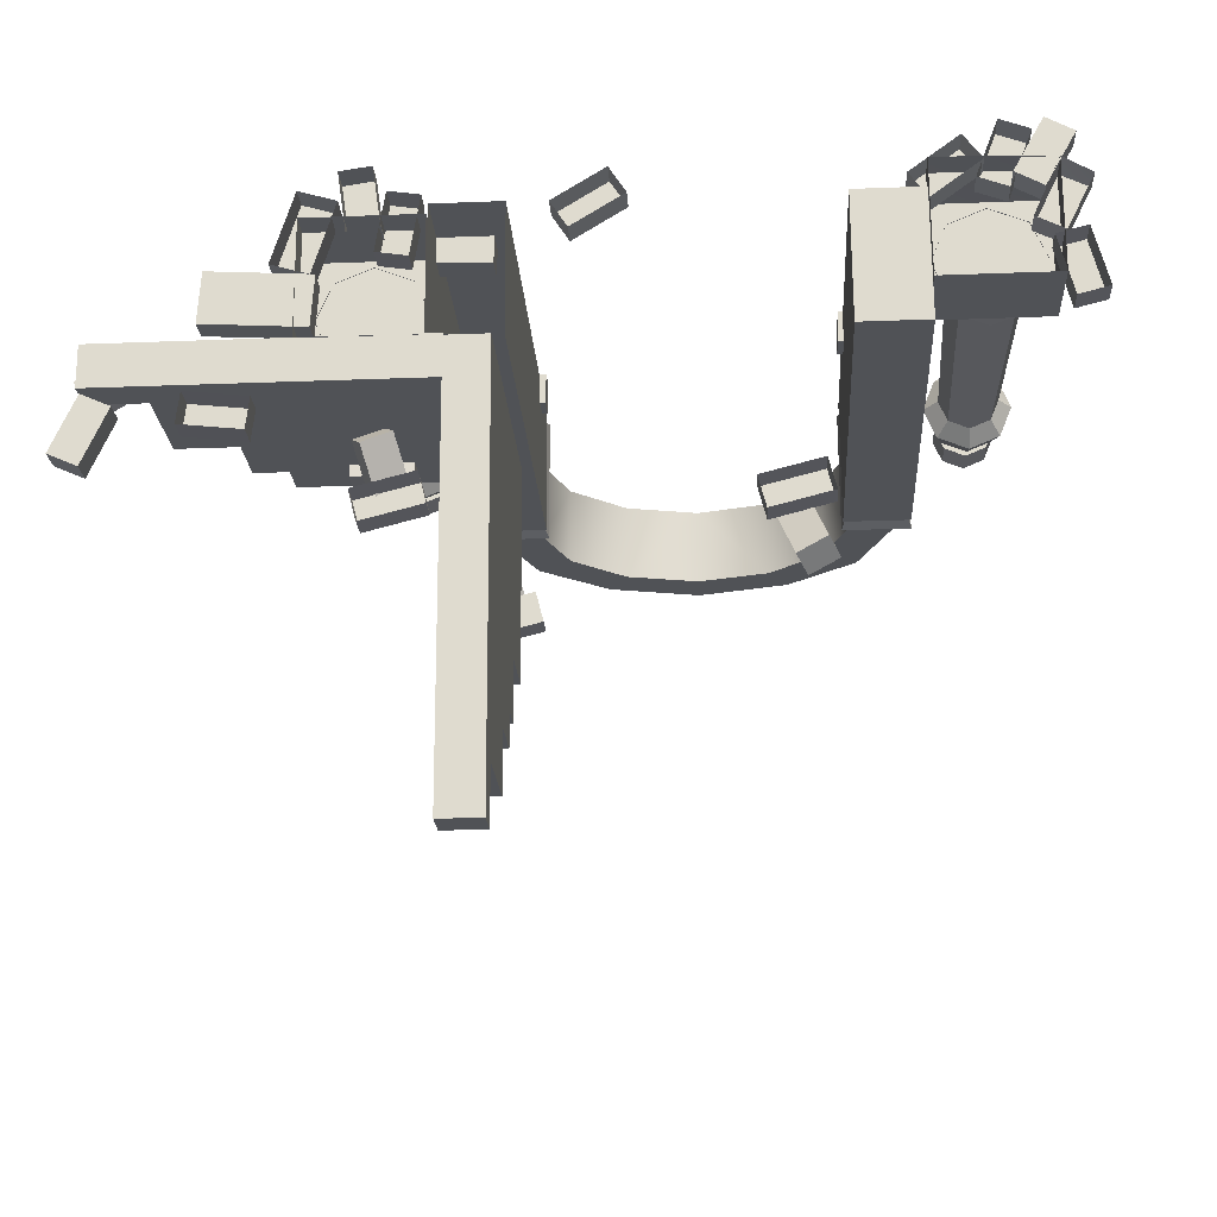
<metadata>
{"format":"obj","ext":"obj","renderer":"f3d","projection":"perspective","resolution":1024,"background":"white","views":[{"elev":-22.2,"azim":4.3,"up":"+Z"}]}
</metadata>
<code>
o Box01_0
v -1.769 0.008749 -0.7216
v -1.752 0.111 -5.495
v -1.758 0.4852 -5.487
v -1.76 0.4716 -4.852
v -1.775 1.537 -4.829
v -1.778 1.522 -4.152
v -1.787 2.166 -4.138
v -1.788 2.157 -3.755
v -1.794 2.555 -3.746
v -1.797 2.54 -3.073
v -1.807 3.27 -3.057
v -2.219 0.1042 -5.497
v -2.224 0.4784 -5.489
v -2.226 0.4648 -4.853
v -2.235 0.001955 -0.7234
v -2.263 2.533 -3.075
v -2.274 3.263 -3.059
v -2.255 2.151 -3.756
v -2.261 2.548 -3.748
v -2.244 1.515 -4.154
v -2.254 2.159 -4.14
v -2.242 1.53 -4.831
v -2.282 3.213 -0.6548
v -1.815 3.191 -0.6536
v -0.6666 0.2895 1.063
v -0.4821 0.2984 0.7706
v -1.052 0.2977 0.4113
v -1.237 0.2888 0.704
v -1.048 0.007447 0.405
v -1.233 -0.001512 0.6978
v -0.6623 -0.000844 1.057
v -0.4778 0.008115 0.7644
v -5.972 -0.01653 -1.846
v -5.656 -0.008885 -1.987
v -5.381 -0.01801 -1.372
v -5.697 -0.02565 -1.231
v -5.976 0.2752 -1.84
v -5.66 0.2829 -1.981
v -5.385 0.2737 -1.366
v -5.701 0.2661 -1.224
v -4.056 0.2903 -1.298
v -4.094 0.2971 -1.642
v -4.764 0.2857 -1.568
v -4.726 0.2789 -1.224
v -4.76 -0.004601 -1.574
v -4.722 -0.01139 -1.23
v -4.052 1.6e-05 -1.305
v -4.09 0.006804 -1.649
v 1.468 0.3306 -3.001
v 1.16 0.3994 -3.143
v 0.9938 0.7678 -2.604
v 1.302 0.699 -2.462
v 0.8832 0.5328 -2.478
v 1.191 0.464 -2.336
v 1.358 0.09567 -2.875
v 1.049 0.1645 -3.017
v 1.363 0.3862 -2.073
v 1.449 0.3946 -2.408
v 0.7961 0.3886 -2.576
v 0.7102 0.3802 -2.24
v 0.8004 0.09835 -2.582
v 0.7145 0.08992 -2.247
v 1.367 0.0959 -2.079
v 1.453 0.1043 -2.414
v -3.112 0.2354 -1.686
v -2.806 0.3071 -1.541
v -2.651 0.7029 -2.064
v -2.957 0.6312 -2.209
v -2.533 0.4769 -2.2
v -2.84 0.4052 -2.345
v -2.995 0.009451 -1.822
v -2.689 0.08112 -1.677
v -3.009 0.3337 -2.611
v -3.095 0.3253 -2.276
v -2.442 0.3312 -2.108
v -2.356 0.3397 -2.444
v -2.438 0.04095 -2.115
v -2.352 0.04937 -2.45
v -3.005 0.0434 -2.617
v -3.091 0.03497 -2.282
v -5.301 0.6187 -0.5588
v -5.119 0.6184 -0.8533
v -5.693 0.6227 -1.208
v -5.875 0.6229 -0.9131
v -5.695 0.3339 -1.208
v -5.877 0.3342 -0.9139
v -5.303 0.3299 -0.5596
v -5.121 0.3296 -0.8541
v -2.778 2.232 -0.8917
v -2.763 2.231 -1.238
v -3.436 2.226 -1.268
v -3.452 2.228 -0.9217
v -3.435 1.938 -1.266
v -3.45 1.939 -0.9203
v -2.777 1.943 -0.8903
v -2.761 1.942 -1.236
v 2.757 0.3346 1.297
v 2.964 0.3435 1.02
v 2.425 0.3443 0.6157
v 2.217 0.3353 0.8925
v 2.429 0.05399 0.6095
v 2.222 0.04503 0.8863
v 2.761 0.04427 1.291
v 2.969 0.05323 1.014
v 3.864 0.06056 1.285
v 3.561 0.05256 1.452
v 3.236 0.06041 0.8614
v 3.539 0.06842 0.6944
v 3.232 0.3491 0.8676
v 3.535 0.3571 0.7006
v 3.86 0.3492 1.291
v 3.557 0.3412 1.458
v 3.113 0.3365 1.452
v 3.437 0.3438 1.33
v 3.198 0.3538 0.6991
v 2.875 0.3465 0.8215
v 3.203 0.06352 0.6929
v 2.879 0.05617 0.8153
v 3.117 0.04619 1.446
v 3.441 0.05354 1.323
v -2.822 0.262 0.8693
v -2.481 0.2682 0.8154
v -2.586 0.2809 0.1497
v -2.928 0.2747 0.2036
v -2.582 -0.009414 0.1435
v -2.924 -0.01557 0.1974
v -2.818 -0.02826 0.8631
v -2.476 -0.0221 0.8092
v -2.868 0.2696 0.4845
v -3.211 0.2656 0.4349
v -3.307 0.25 1.102
v -2.965 0.2539 1.152
v -3.303 -0.04032 1.096
v -2.96 -0.03637 1.145
v -2.864 -0.0207 0.4783
v -3.207 -0.02466 0.4287
v -3.535 0.2503 -0.02695
v -3.943 0.2417 0.09709
v -3.701 0.2282 0.8916
v -3.293 0.2369 0.7676
v -3.697 -0.05277 0.8856
v -3.289 -0.04414 0.7616
v -3.531 -0.0307 -0.03295
v -3.939 -0.03932 0.09108
v -3.514 -0.01023 -0.5951
v -3.479 -0.02181 -0.02908
v -4.581 -0.03941 0.03931
v -4.616 -0.02782 -0.5267
v -4.585 0.2244 0.04495
v -4.62 0.236 -0.5211
v -3.518 0.2536 -0.5895
v -3.483 0.242 -0.02344
v 2.239 2.989 0.8148
v 2.228 2.997 0.4688
v 1.554 2.986 0.4895
v 1.565 2.979 0.8354
v 1.558 2.697 0.4833
v 1.569 2.69 0.8292
v 2.243 2.7 0.8086
v 2.232 2.707 0.4626
v -1.642 4.2 0.8444
v -1.653 4.207 0.4985
v -2.327 4.197 0.5191
v -2.316 4.19 0.8651
v -2.322 3.908 0.5129
v -2.312 3.9 0.8589
v -1.638 3.911 0.8382
v -1.649 3.918 0.4923
v 2.398 4.465 0.1661
v 2.052 4.46 0.1687
v 2.057 4.446 0.8426
v 2.404 4.451 0.8401
v 2.403 4.174 0.16
v 2.056 4.169 0.1625
v 2.062 4.155 0.8365
v 2.408 4.16 0.8339
v -1.837 0.9502 0.7741
v -1.848 0.9574 0.4282
v -2.521 0.9471 0.4488
v -2.511 0.9398 0.7948
v -2.517 0.6578 0.4427
v -2.506 0.6506 0.7886
v -1.833 0.6609 0.768
v -1.843 0.6681 0.422
v 4.091 0.3902 -0.3895
v 3.756 0.3871 -0.4755
v 3.588 0.3707 0.1773
v 3.924 0.3738 0.2633
v 3.593 0.08038 0.1711
v 3.928 0.08346 0.2571
v 4.095 0.09986 -0.3957
v 3.76 0.09678 -0.4817
v 3.71 0.3715 0.2231
v 3.399 0.3637 0.3759
v 3.697 0.3551 0.9806
v 4.008 0.3629 0.8279
v 4.012 0.07262 0.8217
v 3.714 0.08119 0.2169
v 3.404 0.07338 0.3697
v -2.332 3.427 -1.615
v -2.026 3.499 -1.47
v -1.871 3.895 -1.993
v -2.177 3.823 -2.138
v -1.753 3.669 -2.129
v -2.059 3.597 -2.274
v -2.214 3.201 -1.751
v -1.908 3.273 -1.606
v -2.229 3.525 -2.54
v -2.315 3.517 -2.205
v -1.662 3.523 -2.037
v -1.576 3.531 -2.373
v -2.225 3.234 -2.546
v -2.311 3.225 -2.211
v -1.658 3.231 -2.044
v -1.572 3.24 -2.379
v -5.736 -0.03954 -1.18
v -5.107 0.3439 -1.17
v -2.223 0.0116 -1.167
v -5.738 -0.04954 -0.7134
v -5.743 0.3246 -0.7054
v -5.742 0.3346 -1.172
v -5.108 0.3339 -0.703
v -5.124 1.399 -0.6802
v -5.122 1.409 -1.147
v -4.447 1.409 -0.6777
v -4.445 1.419 -1.144
v -4.456 2.052 -0.6639
v -4.455 2.062 -1.13
v -4.073 2.058 -0.6625
v -4.071 2.068 -1.129
v -4.078 2.455 -0.654
v -4.077 2.465 -1.121
v -2.225 0.001608 -0.7001
v -2.261 2.486 -0.647
v -2.259 2.449 -1.115
v 1.573 5.149 0.8218
v 2.353 5.161 0.8247
v 1.578 5.18 -0.5916
v 2.357 5.191 -0.5886
v -1.709 5.131 -0.6027
v -2.486 5.12 -0.6056
v -2.491 5.09 0.8052
v -1.713 5.101 0.8081
v 2.303 4.917 0.7458
v 1.631 4.907 0.7432
v 2.307 4.944 -0.5205
v 1.635 4.935 -0.5231
v -1.763 4.858 0.7293
v -2.434 4.849 0.7268
v -1.759 4.885 -0.5347
v -2.43 4.876 -0.5372
v 1.659 0.0364 0.7187
v 2.416 0.04741 0.7215
v 1.664 0.06694 -0.7069
v 2.421 0.07795 -0.7041
v 2.345 4.898 0.8252
v 1.588 4.887 0.8223
v 2.35 4.928 -0.6004
v 1.593 4.917 -0.6033
v -1.649 -0.01177 0.7062
v -1.72 4.838 0.8099
v -2.477 4.827 0.807
v -2.406 -0.02279 0.7034
v -1.644 0.01877 -0.7194
v -1.715 4.869 -0.6157
v -2.472 4.858 -0.6186
v -2.651 1.162 -0.4599
v -2.482 1.156 -0.04699
v -2.478 0.8872 -0.05272
v -2.647 0.8936 -0.4656
v -2.654 1.144 0.3647
v -2.65 0.8759 0.3589
v -3.071 1.135 0.5308
v -3.063 0.8663 0.5281
v -3.478 1.132 0.3615
v -3.475 0.8639 0.3558
v -3.648 1.139 -0.05137
v -3.644 0.8703 -0.05711
v -3.476 1.15 -0.463
v -3.472 0.8816 -0.4687
v -3.063 1.16 -0.6322
v -3.059 0.8912 -0.6379
v -3.065 1.147 -0.04918
v -2.887 5.094 -0.1981
v -2.791 5.09 0.03642
v -2.786 4.747 0.02908
v -2.882 4.751 -0.2054
v -2.867 5.084 0.2892
v -2.884 4.741 0.2629
v -3.126 5.078 0.3956
v -3.118 4.735 0.359
v -3.357 5.077 0.2685
v -3.352 4.734 0.2611
v -3.454 5.081 0.03392
v -3.449 4.738 0.02659
v -3.356 5.087 -0.1999
v -3.351 4.744 -0.2072
v -3.121 5.093 -0.296
v -3.116 4.75 -0.3033
v -3.122 5.086 0.03517
v -3.117 4.742 0.02784
v 3.451 1.241 -0.002515
v 3.621 1.235 0.4104
v 3.625 0.9668 0.4046
v 3.455 0.9732 -0.008248
v 3.448 1.224 0.822
v 3.452 0.9555 0.8162
v 3.031 1.214 0.9882
v 3.04 0.9458 0.9854
v 2.624 1.212 0.8189
v 2.628 0.9435 0.8131
v 2.455 1.218 0.406
v 2.459 0.9498 0.4002
v 2.627 1.229 -0.005616
v 2.631 0.9611 -0.01135
v 3.04 1.239 -0.1748
v 3.044 0.9708 -0.1806
v 3.038 1.227 0.4082
v 3.214 5.256 0.261
v 3.31 5.253 0.4955
v 3.315 4.909 0.4882
v 3.219 4.913 0.2537
v 3.235 5.246 0.7483
v 3.217 4.903 0.722
v 2.975 5.24 0.8547
v 2.983 4.898 0.8181
v 2.744 5.239 0.7276
v 2.749 4.896 0.7203
v 2.648 5.243 0.4931
v 2.653 4.9 0.4857
v 2.745 5.249 0.2592
v 2.751 4.906 0.2519
v 2.98 5.255 0.1631
v 2.985 4.912 0.1558
v 2.979 5.248 0.4943
v 2.984 4.905 0.487
v 1.665 5.695 0.5604
v 1.771 6.756 0.5835
v 1.774 6.775 -0.3091
v 1.386 6.475 -0.3169
v 1.383 6.455 0.5757
v 0.9531 7.403 0.5945
v 0.9562 7.422 -0.2981
v 0.7414 7.023 -0.3074
v 0.7383 7.004 0.5852
v 1.673 5.147 0.5486
v 1.668 5.714 -0.3319
v 1.676 5.167 -0.3435
v 2.201 5.721 -0.3299
v 2.209 5.174 -0.3414
v 2.198 5.702 0.5625
v 2.206 5.155 0.5508
v -1.846 5.644 0.5471
v -1.983 6.702 0.5693
v -1.98 6.721 -0.3232
v -1.584 6.431 -0.3281
v -1.587 6.412 0.5645
v -1.185 7.372 0.5864
v -1.182 7.391 -0.3061
v -0.9555 6.998 -0.3137
v -0.9585 6.979 0.5788
v -0.12 7.664 0.5964
v -0.1169 7.683 -0.2962
v -0.1101 7.222 -0.306
v -0.1132 7.203 0.5865
v -1.838 5.096 0.5354
v -1.843 5.663 -0.3451
v -1.835 5.115 -0.3567
v -2.377 5.655 -0.3472
v -2.369 5.107 -0.3586
v -2.38 5.636 0.5453
v -2.372 5.088 0.5336
v 3.692 0.05114 1.007
v -2.408 -0.003375 -0.7143
v 3.692 0.05114 1.007
v -3.677 -0.06041 0.5769
v -2.419 -0.0421 0.5817
v -3.672 -0.03282 -0.7111
v -2.408 -0.003377 -0.7143
v -3.69 0.8653 0.5967
v -2.432 0.8836 0.6015
v -3.686 0.8929 -0.6913
v -2.428 0.9112 -0.6866
v -2.777 4.099 0.01525
v -3.439 4.089 0.01276
v -3.343 4.086 0.2473
v -2.625 4.283 0.01371
v -2.767 4.289 -0.3317
v -3.111 4.287 -0.4759
v -3.457 4.279 -0.3343
v -3.601 4.269 0.01004
v -3.459 4.264 0.3555
v -3.115 4.266 0.4997
v -2.769 4.274 0.3581
v -2.741 4.547 0.01895
v -2.85 4.551 -0.2471
v -3.116 4.55 -0.3581
v -3.382 4.543 -0.2491
v -3.493 4.536 0.01613
v -3.383 4.532 0.2822
v -3.118 4.534 0.3932
v -2.852 4.54 0.2842
v -2.845 4.753 0.02902
v -2.924 4.756 -0.1637
v -3.116 4.755 -0.2441
v -3.309 4.75 -0.1652
v -3.39 4.745 0.02697
v -3.311 4.742 0.2197
v -3.118 4.743 0.3001
v -2.926 4.748 0.2212
v -2.873 4.103 -0.2193
v -3.107 4.101 -0.3172
v -3.341 4.096 -0.221
v -3.112 4.086 0.3744
v -2.852 4.093 0.2681
v -2.653 1.142 -0.04787
v -2.772 1.146 -0.3395
v -2.774 1.134 0.2428
v -3.066 1.127 0.3623
v -3.357 1.125 0.2406
v -3.476 1.13 -0.05097
v -3.355 1.138 -0.3416
v -3.063 1.145 -0.4611
v 2.426 0.01915 1.034
v 2.43 0.04674 -0.2538
v 3.688 0.06506 -0.2491
v 2.412 0.9449 1.054
v 3.67 0.9632 1.059
v 2.416 0.9725 -0.234
v 3.675 0.9908 -0.2293
v 2.663 4.169 0.4701
v 3.477 4.363 0.471
v 3.336 4.368 0.1256
v 2.991 4.366 -0.01856
v 2.646 4.358 0.123
v 2.502 4.349 0.4674
v 2.643 4.343 0.8128
v 2.988 4.345 0.957
v 3.333 4.354 0.8154
v 3.36 4.685 0.4775
v 3.251 4.689 0.2115
v 2.986 4.688 0.1004
v 2.72 4.682 0.2095
v 2.609 4.674 0.4747
v 2.718 4.67 0.7408
v 2.983 4.672 0.8518
v 3.25 4.678 0.7428
v 3.256 4.915 0.4881
v 3.177 4.918 0.2954
v 2.985 4.917 0.215
v 2.792 4.913 0.2939
v 2.712 4.907 0.4861
v 2.791 4.904 0.6788
v 2.983 4.905 0.7593
v 3.176 4.91 0.6803
v 3.326 4.179 0.4726
v 3.23 4.182 0.2381
v 2.996 4.181 0.1402
v 2.761 4.175 0.2363
v 2.76 4.165 0.7046
v 2.991 4.166 0.8317
v 3.25 4.172 0.7254
v 3.45 1.222 0.4095
v 3.33 1.226 0.1179
v 3.328 1.214 0.7002
v 3.036 1.207 0.8196
v 2.746 1.205 0.698
v 2.626 1.21 0.4064
v 2.748 1.218 0.1157
v 3.039 1.224 -0.003802
f 2 4 1
f 3 2 12
f 12 13 3
f 4 3 13
f 13 14 4
f 5 4 14
f 14 22 5
f 6 5 22
f 22 20 6
f 7 6 20
f 20 21 7
f 8 7 21
f 21 18 8
f 9 8 18
f 18 19 9
f 10 9 19
f 19 16 10
f 11 10 16
f 16 17 11
f 24 11 17
f 17 23 24
f 12 14 13
f 15 16 18
f 16 19 18
f 15 20 14
f 18 21 20
f 20 22 14
f 15 18 20
f 2 3 4
f 12 15 14
f 10 24 1
f 15 23 16
f 6 8 1
f 6 7 8
f 10 1 8
f 8 9 10
f 6 1 4
f 4 5 6
f 12 2 1
f 1 15 12
f 23 15 1
f 1 24 23
f 10 11 24
f 23 17 16
f 27 28 25
f 25 26 27
f 29 30 28
f 28 27 29
f 30 31 25
f 25 28 30
f 31 32 26
f 26 25 31
f 32 29 27
f 27 26 32
f 35 36 33
f 33 34 35
f 39 40 36
f 36 35 39
f 40 37 33
f 33 36 40
f 37 38 34
f 34 33 37
f 38 39 35
f 35 34 38
f 39 38 37
f 37 40 39
f 43 44 41
f 41 42 43
f 45 46 44
f 44 43 45
f 46 47 41
f 41 44 46
f 47 48 42
f 42 41 47
f 48 45 43
f 43 42 48
f 51 52 49
f 49 50 51
f 53 54 52
f 52 51 53
f 54 55 49
f 49 52 54
f 55 56 50
f 50 49 55
f 56 53 51
f 51 50 56
f 53 56 55
f 55 54 53
f 59 60 57
f 57 58 59
f 61 62 60
f 60 59 61
f 62 63 57
f 57 60 62
f 63 64 58
f 58 57 63
f 64 61 59
f 59 58 64
f 67 68 65
f 65 66 67
f 69 70 68
f 68 67 69
f 70 71 65
f 65 68 70
f 71 72 66
f 66 65 71
f 72 69 67
f 67 66 72
f 69 72 71
f 71 70 69
f 75 76 73
f 73 74 75
f 77 78 76
f 76 75 77
f 78 79 73
f 73 76 78
f 79 80 74
f 74 73 79
f 80 77 75
f 75 74 80
f 83 84 81
f 81 82 83
f 85 86 84
f 84 83 85
f 86 87 81
f 81 84 86
f 87 88 82
f 82 81 87
f 88 85 83
f 83 82 88
f 85 88 87
f 87 86 85
f 91 92 89
f 89 90 91
f 93 94 92
f 92 91 93
f 95 96 90
f 90 89 95
f 96 93 91
f 91 90 96
f 93 96 95
f 95 94 93
f 99 100 97
f 97 98 99
f 101 102 100
f 100 99 101
f 102 103 97
f 97 100 102
f 103 104 98
f 98 97 103
f 104 101 99
f 99 98 104
f 107 108 105
f 105 106 107
f 109 110 108
f 108 107 109
f 110 111 105
f 105 108 110
f 111 112 106
f 106 105 111
f 112 109 107
f 107 106 112
f 109 112 111
f 111 110 109
f 115 116 113
f 113 114 115
f 117 118 116
f 116 115 117
f 118 119 113
f 113 116 118
f 119 120 114
f 114 113 119
f 120 117 115
f 115 114 120
f 123 124 121
f 121 122 123
f 125 126 124
f 124 123 125
f 126 127 121
f 121 124 126
f 127 128 122
f 122 121 127
f 128 125 123
f 123 122 128
f 131 132 129
f 129 130 131
f 133 134 132
f 132 131 133
f 134 135 129
f 129 132 134
f 135 136 130
f 130 129 135
f 136 133 131
f 131 130 136
f 139 140 137
f 137 138 139
f 141 142 140
f 140 139 141
f 142 143 137
f 137 140 142
f 143 144 138
f 138 137 143
f 144 141 139
f 139 138 144
f 147 148 145
f 145 146 147
f 149 150 148
f 148 147 149
f 150 151 145
f 145 148 150
f 151 152 146
f 146 145 151
f 152 149 147
f 147 146 152
f 149 152 151
f 151 150 149
f 155 156 153
f 153 154 155
f 157 158 156
f 156 155 157
f 158 159 153
f 153 156 158
f 159 160 154
f 154 153 159
f 160 157 155
f 155 154 160
f 157 160 159
f 159 158 157
f 163 164 161
f 161 162 163
f 165 166 164
f 164 163 165
f 166 167 161
f 161 164 166
f 167 168 162
f 162 161 167
f 168 165 163
f 163 162 168
f 165 168 167
f 167 166 165
f 171 172 169
f 169 170 171
f 175 176 172
f 172 171 175
f 176 173 169
f 169 172 176
f 173 174 170
f 170 169 173
f 174 175 171
f 171 170 174
f 175 174 173
f 173 176 175
f 179 180 177
f 177 178 179
f 181 182 180
f 180 179 181
f 182 183 177
f 177 180 182
f 183 184 178
f 178 177 183
f 184 181 179
f 179 178 184
f 181 184 183
f 183 182 181
f 187 188 185
f 185 186 187
f 189 190 188
f 188 187 189
f 190 191 185
f 185 188 190
f 191 192 186
f 186 185 191
f 192 189 187
f 187 186 192
f 195 196 193
f 193 194 195
f 373 197 196
f 196 195 373
f 197 198 193
f 193 196 197
f 198 199 194
f 194 193 198
f 199 373 195
f 195 194 199
f 202 203 200
f 200 201 202
f 204 205 203
f 203 202 204
f 205 206 200
f 200 203 205
f 206 207 201
f 201 200 206
f 207 204 202
f 202 201 207
f 204 207 206
f 206 205 204
f 210 211 208
f 208 209 210
f 214 215 211
f 211 210 214
f 215 212 208
f 208 211 215
f 212 213 209
f 209 208 212
f 213 214 210
f 210 209 213
f 214 213 212
f 212 215 214
f 216 217 218
f 221 216 219
f 219 220 221
f 217 221 220
f 220 222 217
f 224 217 222
f 222 223 224
f 226 224 223
f 223 225 226
f 228 226 225
f 225 227 228
f 230 228 227
f 227 229 230
f 232 230 229
f 229 231 232
f 219 222 220
f 233 234 229
f 233 225 222
f 229 227 225
f 225 223 222
f 233 229 225
f 216 221 217
f 219 233 222
f 226 230 218
f 226 228 230
f 230 235 218
f 226 218 217
f 217 224 226
f 219 216 218
f 218 233 219
f 231 234 235
f 235 232 231
f 234 231 229
f 230 232 235
f 236 237 239
f 239 238 236
f 245 244 237
f 237 236 245
f 244 246 239
f 239 237 244
f 246 247 238
f 238 239 246
f 247 245 236
f 236 238 247
f 242 243 240
f 240 241 242
f 249 248 243
f 243 242 249
f 248 250 240
f 240 243 248
f 250 251 241
f 241 240 250
f 251 249 242
f 242 241 251
f 257 252 253
f 253 256 257
f 256 253 255
f 255 258 256
f 259 254 252
f 252 257 259
f 262 263 260
f 260 261 262
f 261 260 264
f 264 265 261
f 265 264 374
f 374 266 265
f 266 374 263
f 263 262 266
f 262 261 265
f 265 266 262
f 257 256 258
f 258 259 257
f 253 252 254
f 254 255 253
f 255 254 259
f 259 258 255
f 269 270 267
f 267 268 269
f 269 268 271
f 271 272 269
f 272 271 273
f 273 274 272
f 274 273 275
f 275 276 274
f 276 275 277
f 277 278 276
f 278 277 279
f 279 280 278
f 280 279 281
f 281 282 280
f 282 281 267
f 267 270 282
f 267 283 268
f 277 275 283
f 281 279 283
f 273 271 283
f 267 281 283
f 275 273 283
f 279 277 283
f 271 268 283
f 286 287 284
f 284 285 286
f 286 285 288
f 288 289 286
f 289 288 290
f 290 291 289
f 291 290 292
f 292 293 291
f 293 292 294
f 294 295 293
f 295 294 296
f 296 297 295
f 297 296 298
f 298 299 297
f 299 298 284
f 284 287 299
f 284 300 285
f 286 301 287
f 294 292 300
f 286 289 301
f 298 296 300
f 301 297 299
f 290 288 300
f 291 293 301
f 284 298 300
f 301 299 287
f 292 290 300
f 289 291 301
f 296 294 300
f 301 295 297
f 288 285 300
f 293 295 301
f 304 305 302
f 302 303 304
f 304 303 306
f 306 307 304
f 307 306 308
f 308 309 307
f 309 308 310
f 310 311 309
f 311 310 312
f 312 313 311
f 313 312 314
f 314 315 313
f 315 314 316
f 316 317 315
f 317 316 302
f 302 305 317
f 302 318 303
f 312 310 318
f 316 314 318
f 308 306 318
f 302 316 318
f 310 308 318
f 314 312 318
f 306 303 318
f 321 322 319
f 319 320 321
f 321 320 323
f 323 324 321
f 324 323 325
f 325 326 324
f 326 325 327
f 327 328 326
f 328 327 329
f 329 330 328
f 330 329 331
f 331 332 330
f 332 331 333
f 333 334 332
f 334 333 319
f 319 322 334
f 319 335 320
f 321 336 322
f 329 327 335
f 321 324 336
f 333 331 335
f 336 332 334
f 325 323 335
f 326 328 336
f 319 333 335
f 336 334 322
f 327 325 335
f 324 326 336
f 331 329 335
f 336 330 332
f 323 320 335
f 328 330 336
f 351 349 339
f 339 338 351
f 349 347 340
f 340 339 349
f 347 337 341
f 341 340 347
f 337 351 338
f 338 341 337
f 338 339 343
f 343 342 338
f 339 340 344
f 344 343 339
f 340 341 345
f 345 344 340
f 341 338 342
f 342 345 341
f 342 343 363
f 363 362 342
f 343 344 364
f 364 363 343
f 344 345 365
f 365 364 344
f 345 342 362
f 362 365 345
f 351 337 346
f 346 352 351
f 346 337 347
f 347 348 346
f 348 347 349
f 349 350 348
f 350 349 351
f 351 352 350
f 371 354 355
f 355 369 371
f 369 355 356
f 356 367 369
f 367 356 357
f 357 353 367
f 353 357 354
f 354 371 353
f 354 358 359
f 359 355 354
f 355 359 360
f 360 356 355
f 356 360 361
f 361 357 356
f 357 361 358
f 358 354 357
f 358 362 363
f 363 359 358
f 359 363 364
f 364 360 359
f 360 364 365
f 365 361 360
f 361 365 362
f 362 358 361
f 371 372 366
f 366 353 371
f 366 368 367
f 367 353 366
f 368 370 369
f 369 367 368
f 370 372 371
f 371 369 370
f 383 382 380
f 380 381 383
f 381 380 376
f 376 377 381
f 383 381 377
f 377 379 383
f 382 383 379
f 379 378 382
f 380 382 378
f 378 376 380
f 384 411 388
f 388 387 384
f 411 412 389
f 389 388 411
f 412 413 390
f 390 389 412
f 413 385 391
f 391 390 413
f 385 386 392
f 392 391 385
f 392 386 414
f 414 393 392
f 414 415 394
f 394 393 414
f 415 384 387
f 387 394 415
f 387 388 396
f 396 395 387
f 388 389 397
f 397 396 388
f 389 390 398
f 398 397 389
f 390 391 399
f 399 398 390
f 391 392 400
f 400 399 391
f 400 392 393
f 393 401 400
f 393 394 402
f 402 401 393
f 394 387 395
f 395 402 394
f 395 396 404
f 404 403 395
f 396 397 405
f 405 404 396
f 397 398 406
f 406 405 397
f 398 399 407
f 407 406 398
f 407 399 400
f 400 408 407
f 400 401 409
f 409 408 400
f 401 402 410
f 410 409 401
f 403 410 402
f 402 395 403
f 416 417 411
f 411 384 416
f 416 384 415
f 415 418 416
f 418 415 414
f 414 419 418
f 419 414 386
f 386 420 419
f 420 386 385
f 385 421 420
f 421 385 413
f 413 422 421
f 422 413 412
f 412 423 422
f 423 412 411
f 411 417 423
f 430 429 427
f 427 428 430
f 428 427 424
f 424 375 428
f 430 428 375
f 375 426 430
f 429 430 426
f 426 425 429
f 427 429 425
f 425 424 427
f 456 457 433
f 433 432 456
f 457 458 434
f 434 433 457
f 458 459 435
f 435 434 458
f 459 431 436
f 436 435 459
f 431 460 437
f 437 436 431
f 437 460 461
f 461 438 437
f 461 462 439
f 439 438 461
f 462 456 432
f 432 439 462
f 432 433 441
f 441 440 432
f 433 434 442
f 442 441 433
f 434 435 443
f 443 442 434
f 435 436 444
f 444 443 435
f 436 437 445
f 445 444 436
f 445 437 438
f 438 446 445
f 438 439 447
f 447 446 438
f 439 432 440
f 440 447 439
f 440 441 449
f 449 448 440
f 441 442 450
f 450 449 441
f 442 443 451
f 451 450 442
f 443 444 452
f 452 451 443
f 452 444 445
f 445 453 452
f 445 446 454
f 454 453 445
f 446 447 455
f 455 454 446
f 448 455 447
f 447 440 448
f 463 464 457
f 457 456 463
f 463 456 462
f 462 465 463
f 465 462 461
f 461 466 465
f 466 461 460
f 460 467 466
f 467 460 431
f 431 468 467
f 468 431 459
f 459 469 468
f 469 459 458
f 458 470 469
f 470 458 457
f 457 464 470

</code>
